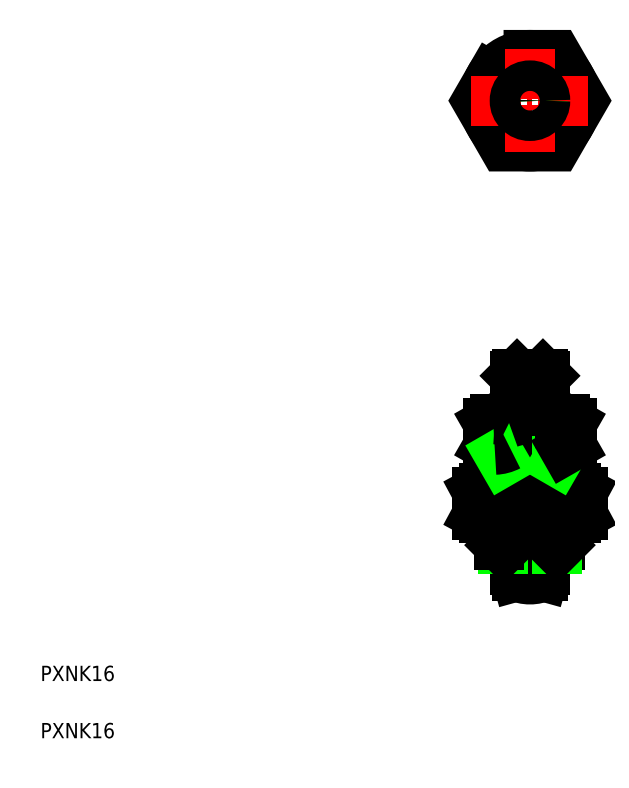
<metadata>
{"format":"dxf","ext":"dxf","renderer":"ezdxf+matplotlib","layout":"modelspace","background":"white","min_lineweight":24,"dpi":150}
</metadata>
<code>
0
SECTION
2
ENTITIES
0
TEXT
8
0
10
10
20
25
30
0
40
4
1
PXNK16
0
TEXT
8
0
10
10
20
10
30
0
40
4
1
PXNK16
0
LINE
8
0
10
134.4
20
59.64
30
0
11
134.4
21
54.24
31
0
0
LINE
8
0
10
142.4
20
54.24
30
0
11
142.4
21
59.64
31
0
0
LINE
8
CENTER
10
138.4
20
50.14
30
0
11
138.4
21
107.1
31
0
0
LINE
8
0
10
134.9
20
52.44
30
0
11
141.9
21
52.44
31
0
0
LINE
8
0
10
134.4
20
54.24
30
0
11
142.4
21
54.24
31
0
0
ARC
8
0
10
138.4
20
59.7
30
0
40
8.056
50
244.2
51
295.8
0
LINE
8
0
10
134.4
20
54.24
30
0
11
134.9
21
52.44
31
0
0
LINE
8
0
10
141.9
20
52.44
30
0
11
142.4
21
54.24
31
0
0
LINE
8
0
10
131.4
20
59.64
30
0
11
145.4
21
59.64
31
0
0
LINE
8
0
10
130.4
20
82.64
30
0
11
146.4
21
82.64
31
0
0
LINE
8
0
10
146.4
20
60.64
30
0
11
130.4
21
60.64
31
0
0
LINE
8
0
10
129.2
20
85.64
30
0
11
147.6
21
85.64
31
0
0
LINE
8
0
10
147.6
20
93.64
30
0
11
129.2
21
93.64
31
0
0
ARC
8
0
10
148
20
84.82
30
0
40
8.83
50
92.34
51
117.6
0
ARC
8
0
10
148
20
94.47
30
0
40
8.83
50
242.4
51
267.7
0
LINE
8
0
10
126.4
20
67.64
30
0
11
150.4
21
67.64
31
0
0
LINE
8
0
10
150.4
20
75.64
30
0
11
126.4
21
75.64
31
0
0
ARC
8
0
10
138.4
20
51.14
30
0
40
24.5
50
73.57
51
106.4
0
ARC
8
0
10
138.4
20
92.14
30
0
40
24.5
50
253.6
51
286.4
0
LINE
8
0
10
134.4
20
93.64
30
0
11
134.4
21
105
31
0
0
LINE
8
0
10
142.4
20
105
30
0
11
142.4
21
93.64
31
0
0
LINE
8
0
10
141.8
20
93.64
30
0
11
141.8
21
105.6
31
0
0
LINE
8
0
10
135
20
105.6
30
0
11
135
21
93.64
31
0
0
LINE
8
0
10
130.4
20
85.64
30
0
11
130.4
21
75.64
31
0
0
LINE
8
0
10
131.4
20
75.64
30
0
11
131.4
21
82.64
31
0
0
ARC
8
0
10
126.7
20
64.08
30
0
40
11.57
50
65.94
51
91.73
0
ARC
8
0
10
126.7
20
79.21
30
0
40
11.57
50
268.3
51
294.1
0
LINE
8
0
10
124.5
20
74.64
30
0
11
124.5
21
68.64
31
0
0
LINE
8
0
10
126.4
20
67.64
30
0
11
124.5
21
68.64
31
0
0
LINE
8
0
10
126.4
20
75.64
30
0
11
124.5
21
74.64
31
0
0
LINE
8
0
10
131.4
20
59.64
30
0
11
131.4
21
67.64
31
0
0
LINE
8
0
10
130.4
20
67.64
30
0
11
130.4
21
60.64
31
0
0
LINE
8
0
10
130.4
20
60.64
30
0
11
131.4
21
59.64
31
0
0
LINE
8
0
10
131.5
20
74.64
30
0
11
131.5
21
68.64
31
0
0
LINE
8
0
10
129.2
20
93.64
30
0
11
127.4
21
92.64
31
0
0
LINE
8
0
10
129.2
20
85.64
30
0
11
127.4
21
86.64
31
0
0
LINE
8
0
10
127.4
20
92.64
30
0
11
127.4
21
86.64
31
0
0
LINE
8
0
10
132.9
20
92.64
30
0
11
132.9
21
86.64
31
0
0
LINE
8
0
10
143.9
20
92.64
30
0
11
143.9
21
86.64
31
0
0
ARC
8
0
10
138.4
20
101.2
30
0
40
15.54
50
249.3
51
290.7
0
LINE
8
0
10
131.4
20
82.64
30
0
11
130.4
21
84.38
31
0
0
ARC
8
0
10
128.8
20
94.47
30
0
40
8.83
50
272.3
51
297.6
0
ARC
8
0
10
138.4
20
78.1
30
0
40
15.54
50
69.33
51
110.7
0
ARC
8
0
10
128.8
20
84.82
30
0
40
8.83
50
62.36
51
87.66
0
LINE
8
0
10
135
20
105.6
30
0
11
141.8
21
105.6
31
0
0
LINE
8
0
10
142.4
20
105
30
0
11
134.4
21
105
31
0
0
LINE
8
0
10
134.4
20
105
30
0
11
135
21
105.6
31
0
0
LINE
8
0
10
141.8
20
105.6
30
0
11
142.4
21
105
31
0
0
LINE
8
0
10
145.4
20
82.64
30
0
11
145.4
21
75.64
31
0
0
LINE
8
0
10
146.4
20
75.64
30
0
11
146.4
21
85.64
31
0
0
LINE
8
0
10
146.4
20
60.64
30
0
11
146.4
21
67.64
31
0
0
LINE
8
0
10
145.4
20
67.64
30
0
11
145.4
21
59.64
31
0
0
LINE
8
0
10
145.4
20
59.64
30
0
11
146.4
21
60.64
31
0
0
LINE
8
0
10
152.2
20
68.64
30
0
11
152.2
21
74.64
31
0
0
LINE
8
0
10
145.3
20
74.64
30
0
11
145.3
21
68.64
31
0
0
ARC
8
0
10
150
20
79.21
30
0
40
11.57
50
245.9
51
271.7
0
LINE
8
0
10
150.4
20
67.64
30
0
11
152.2
21
68.64
31
0
0
ARC
8
0
10
150
20
64.08
30
0
40
11.57
50
88.27
51
114.1
0
LINE
8
0
10
150.4
20
75.64
30
0
11
152.2
21
74.64
31
0
0
LINE
8
0
10
149.4
20
86.64
30
0
11
149.4
21
92.64
31
0
0
LINE
8
0
10
145.6
20
83.08
30
0
11
145.6
21
83.08
31
0
0
LINE
8
0
10
145.9
20
83.51
30
0
11
145.9
21
83.51
31
0
0
LINE
8
0
10
145.4
20
82.64
30
0
11
146.4
21
84.38
31
0
0
LINE
8
0
10
147.6
20
85.64
30
0
11
149.4
21
86.64
31
0
0
LINE
8
0
10
147.6
20
93.64
30
0
11
149.4
21
92.64
31
0
0
POLYLINE
8
0
66
     1
10
0
20
0
30
0
70
     1
0
VERTEX
8
0
10
132.9
20
186.7
30
0
0
VERTEX
8
0
10
127.4
20
177.2
30
0
0
VERTEX
8
0
10
132.9
20
167.7
30
0
0
VERTEX
8
0
10
143.9
20
167.7
30
0
0
VERTEX
8
0
10
149.4
20
177.2
30
0
0
VERTEX
8
0
10
143.9
20
186.7
30
0
0
SEQEND
8
0
0
CIRCLE
8
0
10
138.4
20
177.2
30
0
40
9.5
0
POLYLINE
8
0
66
     1
10
0
20
0
30
0
70
     1
0
VERTEX
8
0
10
131.5
20
189.2
30
0
0
VERTEX
8
0
10
124.5
20
177.2
30
0
0
VERTEX
8
0
10
131.5
20
165.2
30
0
0
VERTEX
8
0
10
145.3
20
165.2
30
0
0
VERTEX
8
0
10
152.2
20
177.2
30
0
0
VERTEX
8
0
10
145.3
20
189.2
30
0
0
SEQEND
8
0
0
CIRCLE
8
0
10
138.4
20
177.2
30
0
40
12
0
LINE
8
CENTER
10
123
20
177.2
30
0
11
153.7
21
177.2
31
0
0
LINE
8
CENTER
10
138.4
20
190.7
30
0
11
138.4
21
163.7
31
0
0
CIRCLE
8
0
10
138.4
20
177.2
30
0
40
3.4
0
CIRCLE
8
0
10
138.4
20
177.2
30
0
40
4
0
ENDSEC
0
EOF

</code>
